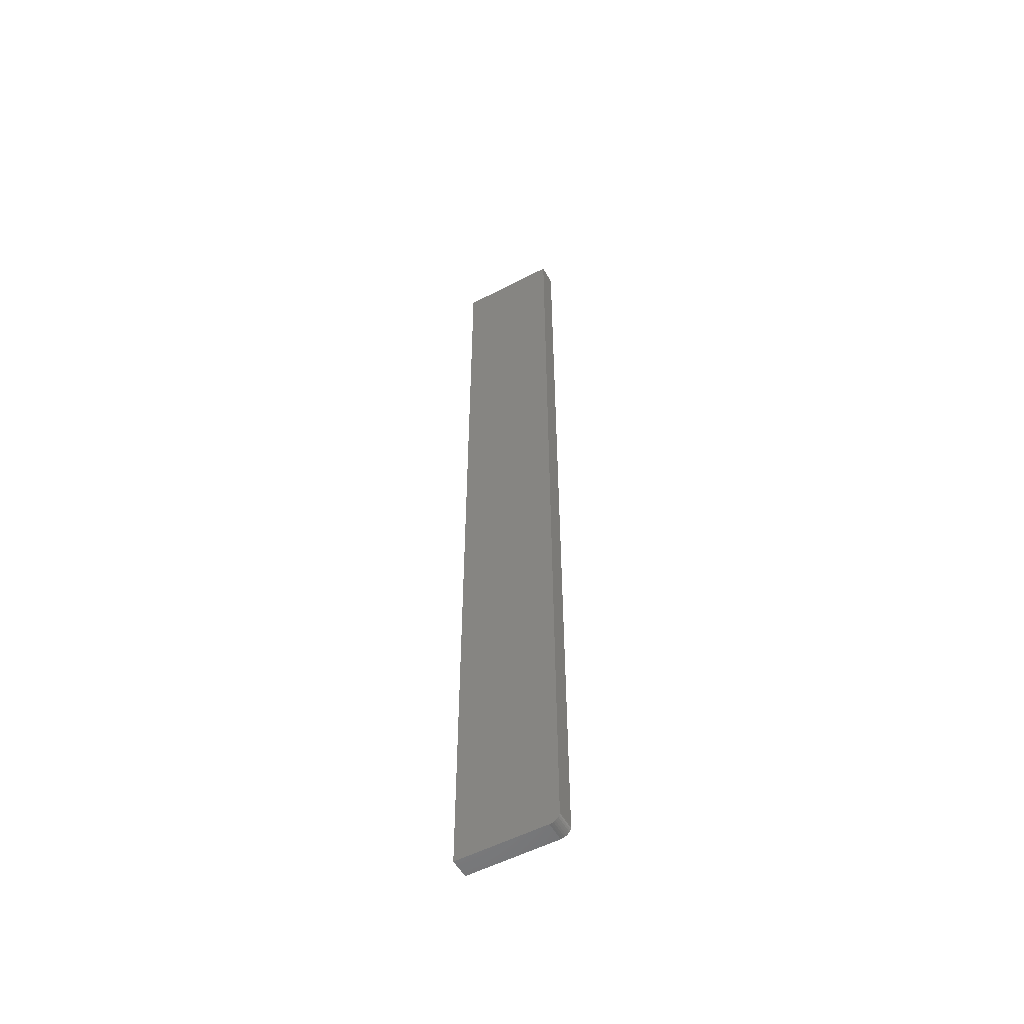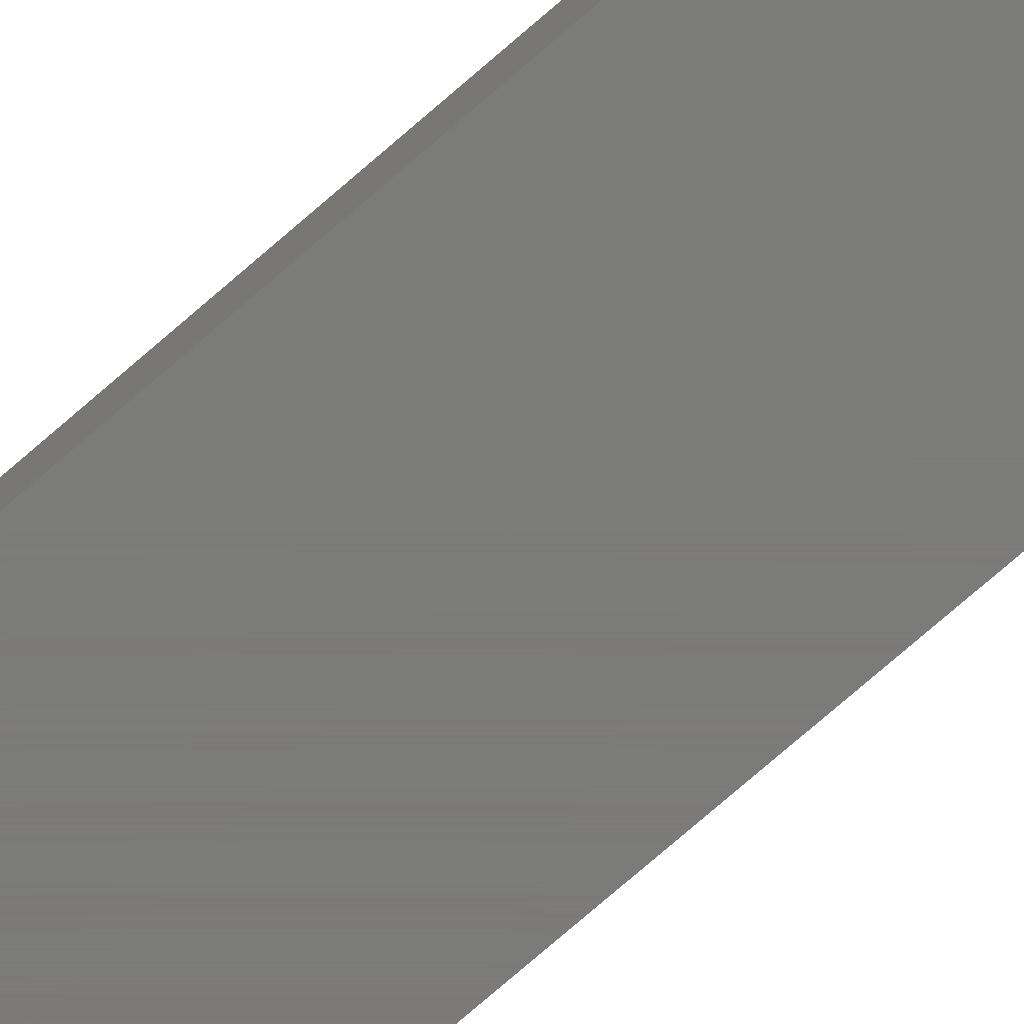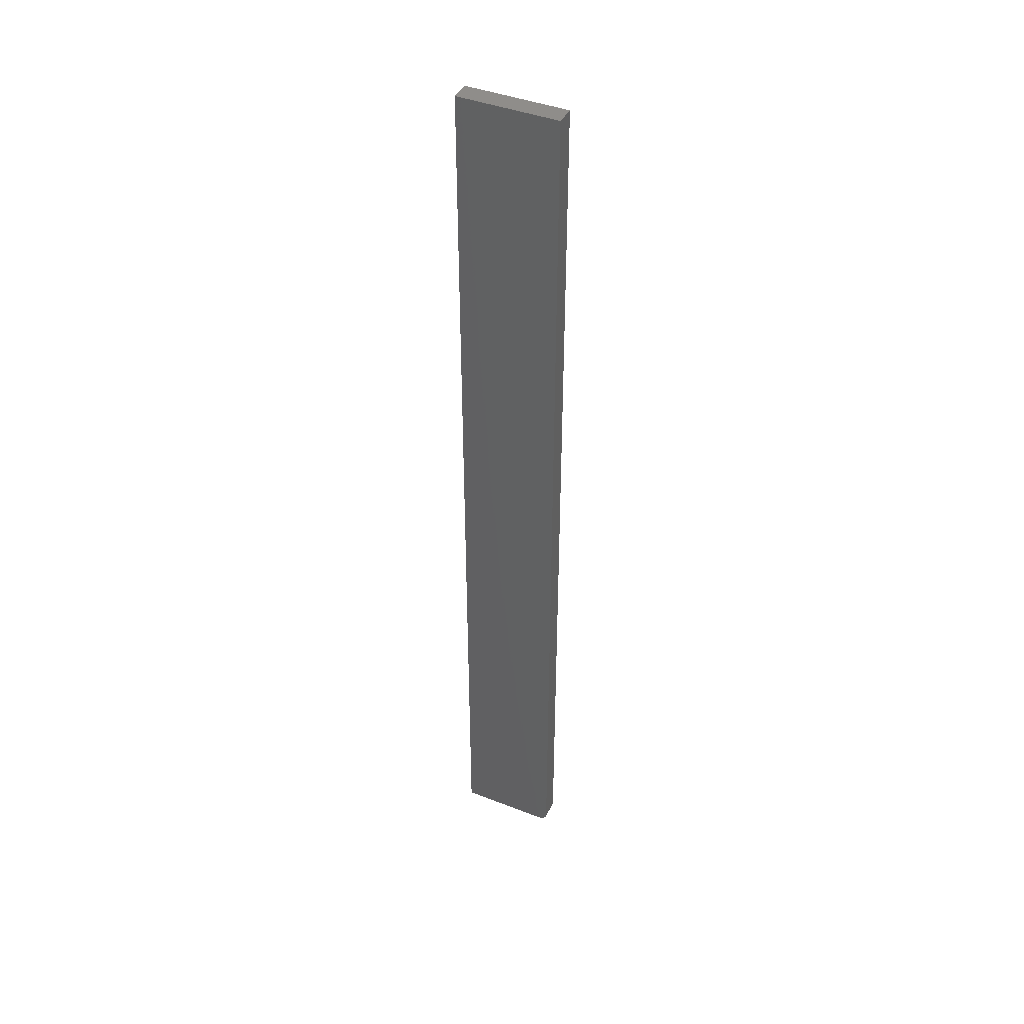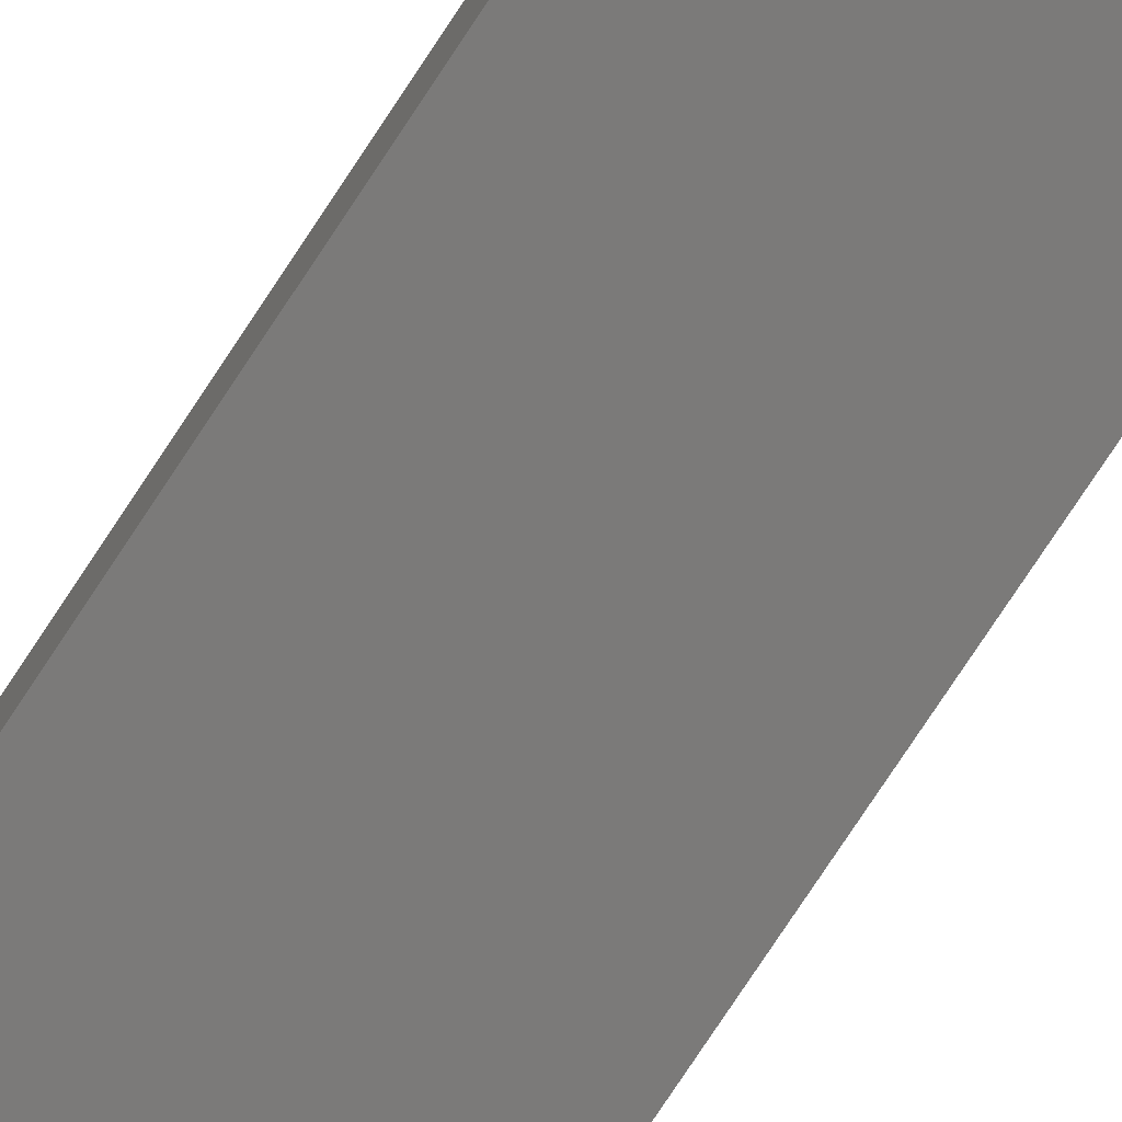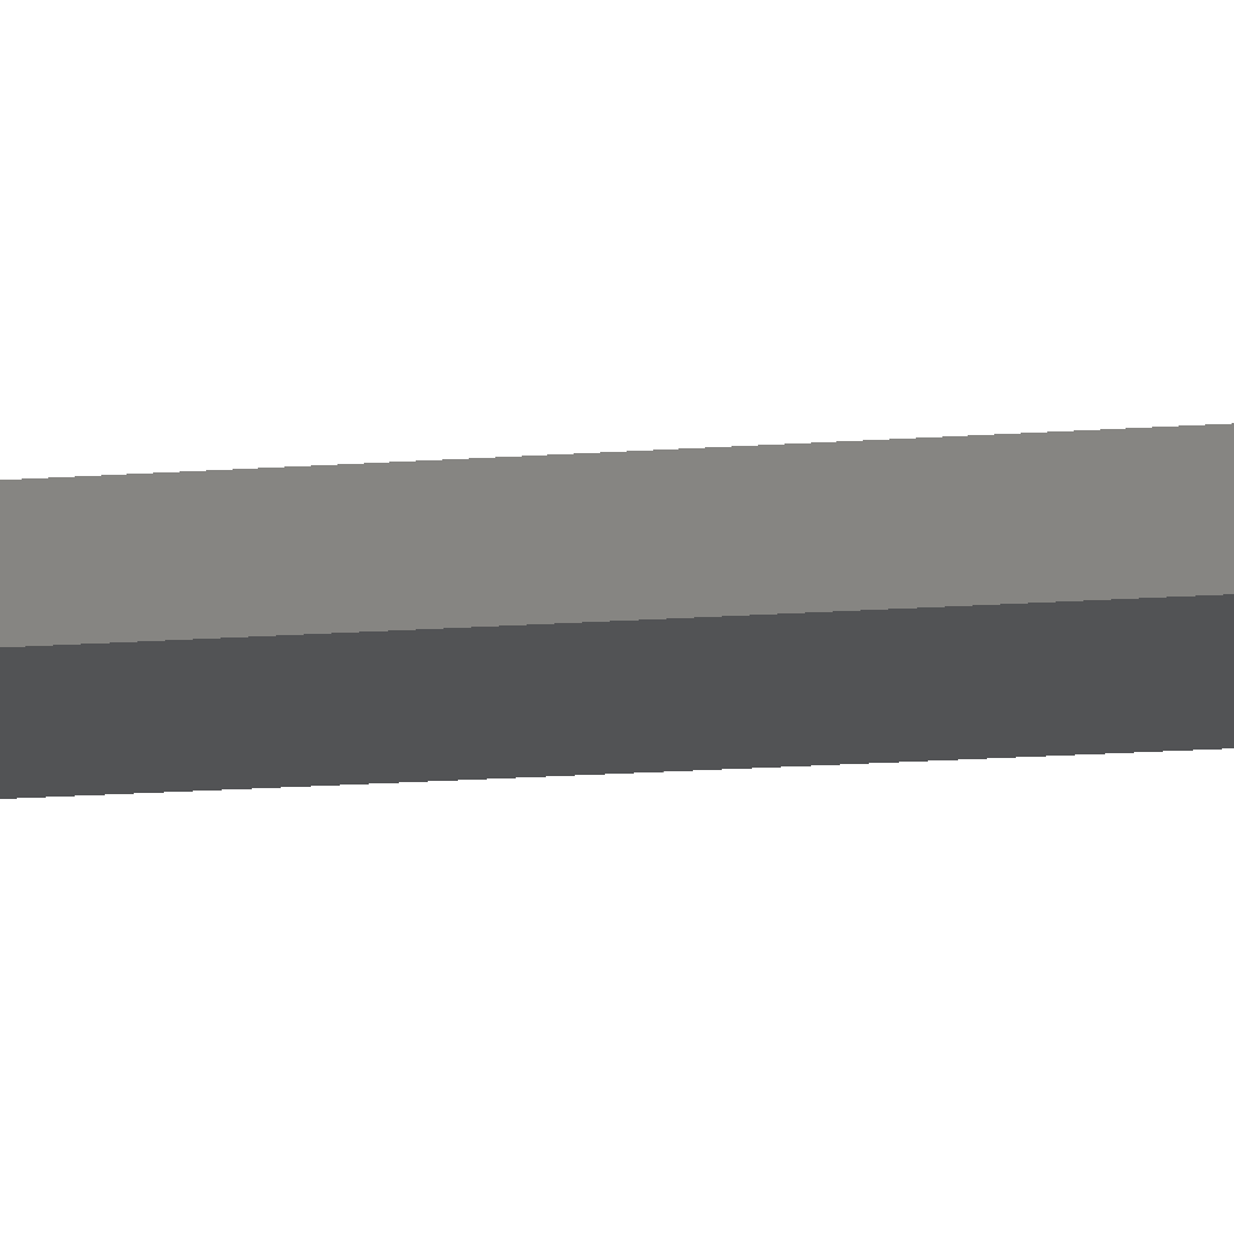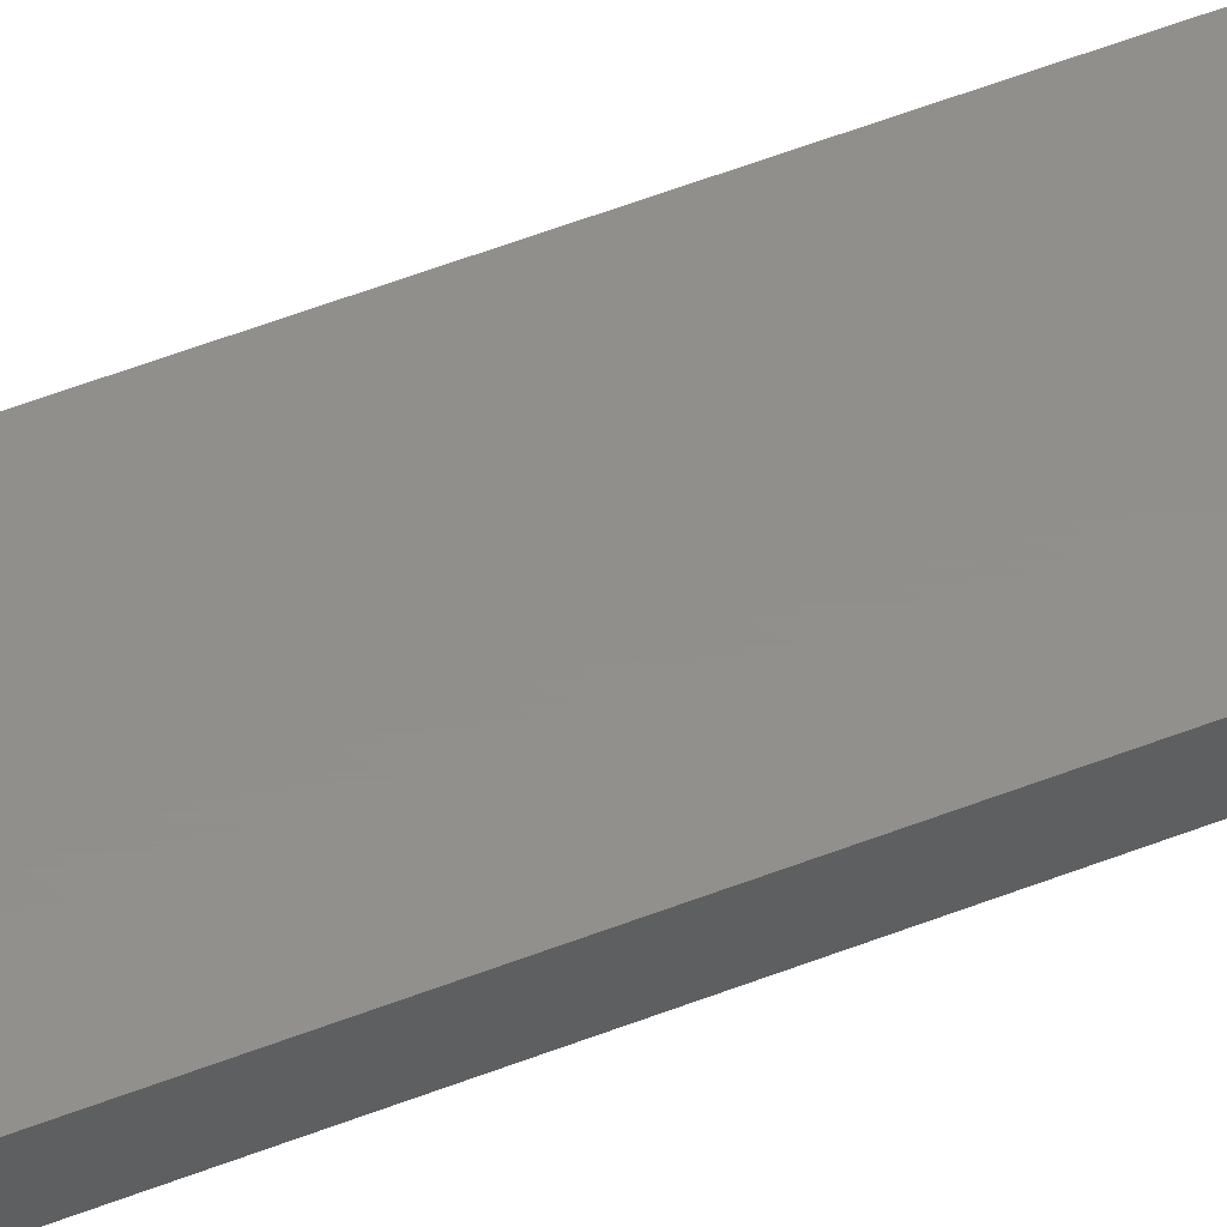
<metadata>
{"format":"stl","ext":"stl","renderer":"f3d","projection":"perspective","resolution":1024,"background":"white","views":[{"elev":-54.4,"azim":28.9,"up":"+Z"},{"elev":-73.9,"azim":131.2,"up":"+Y"},{"elev":42.3,"azim":25.1,"up":"+Z"},{"elev":-73.7,"azim":147.0,"up":"+Y"},{"elev":-10.4,"azim":103.5,"up":"+Y"},{"elev":51.5,"azim":66.7,"up":"+Y"}]}
</metadata>
<code>
# stl→obj: 24 verts, 44 faces
v 0.06414 -0.03125 -0.75
v 0.06719 -0.03125 -0.7497
v 0.07012 -0.03125 -0.7488
v 0.07977 -0.03125 -0.7344
v 0.07858 -0.03125 -0.7404
v 0.07947 -0.03125 -0.7374
v -0.07812 -0.03125 0.75
v -0.07812 -0.03125 -0.75
v 0.07977 -0.03125 0.75
v 0.07283 -0.03125 -0.7474
v 0.07519 -0.03125 -0.7454
v 0.07714 -0.03125 -0.7431
v 0.07012 8.362e-18 -0.7488
v 0.06719 8.1e-18 -0.7497
v 0.06414 7.898e-18 -0.75
v 0.07947 1.014e-17 -0.7374
v 0.07858 9.77e-18 -0.7404
v 0.07977 1.05e-17 -0.7344
v -0.07812 1.665e-16 0.75
v 0.07977 1.753e-16 0.75
v -0.07812 0 -0.75
v 0.07714 9.39e-18 -0.7431
v 0.07519 9.019e-18 -0.7454
v 0.07283 8.672e-18 -0.7474
f 1 2 3
f 4 5 6
f 7 8 5
f 7 5 4
f 7 4 9
f 8 1 3
f 8 3 10
f 8 10 11
f 8 11 12
f 8 12 5
f 13 14 15
f 16 17 18
f 19 20 18
f 19 18 17
f 19 17 21
f 21 17 22
f 21 22 23
f 21 23 24
f 21 24 13
f 21 13 15
f 4 18 9
f 9 18 20
f 8 21 1
f 1 21 15
f 18 4 16
f 16 4 6
f 16 6 17
f 17 6 5
f 17 5 22
f 22 5 12
f 22 12 23
f 23 12 11
f 23 11 24
f 24 11 10
f 24 10 13
f 13 10 3
f 13 3 14
f 14 3 2
f 14 2 15
f 15 2 1
f 7 19 8
f 8 19 21
f 9 20 7
f 7 20 19

</code>
